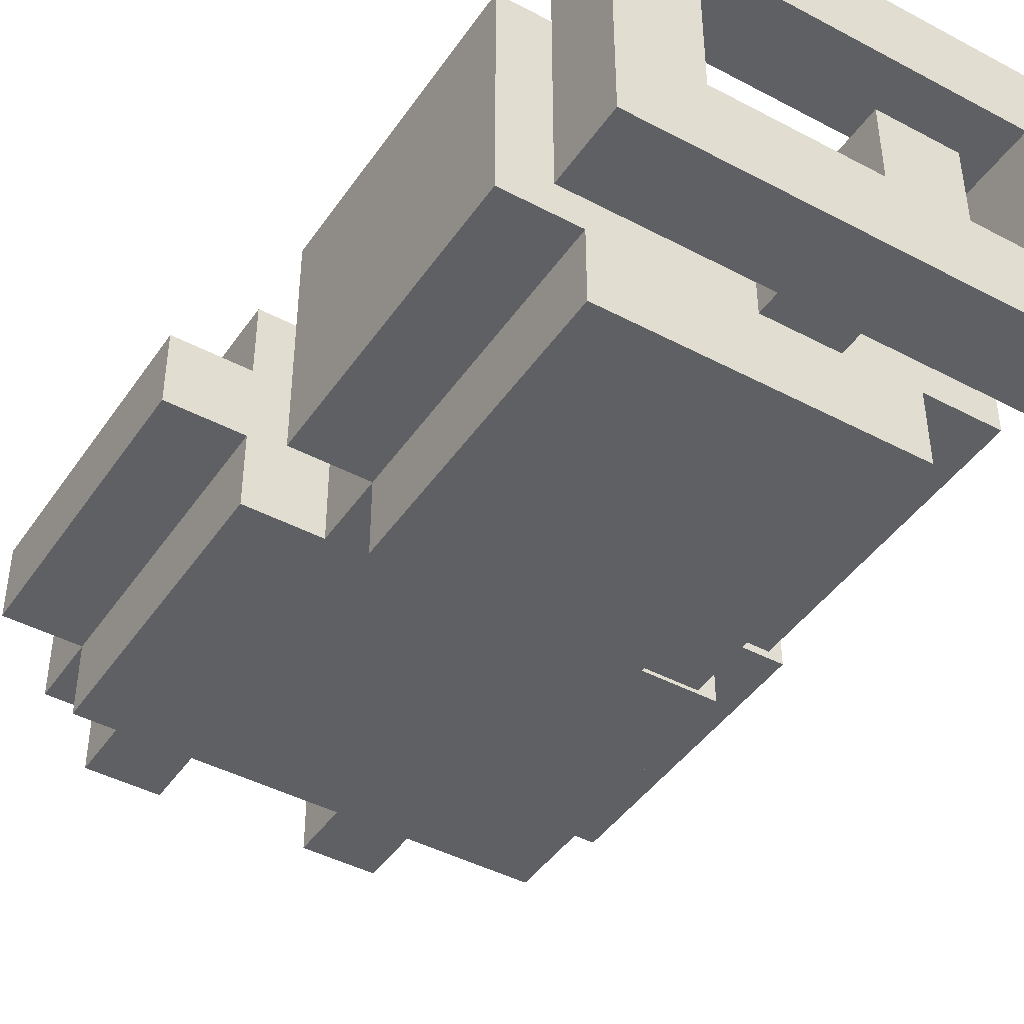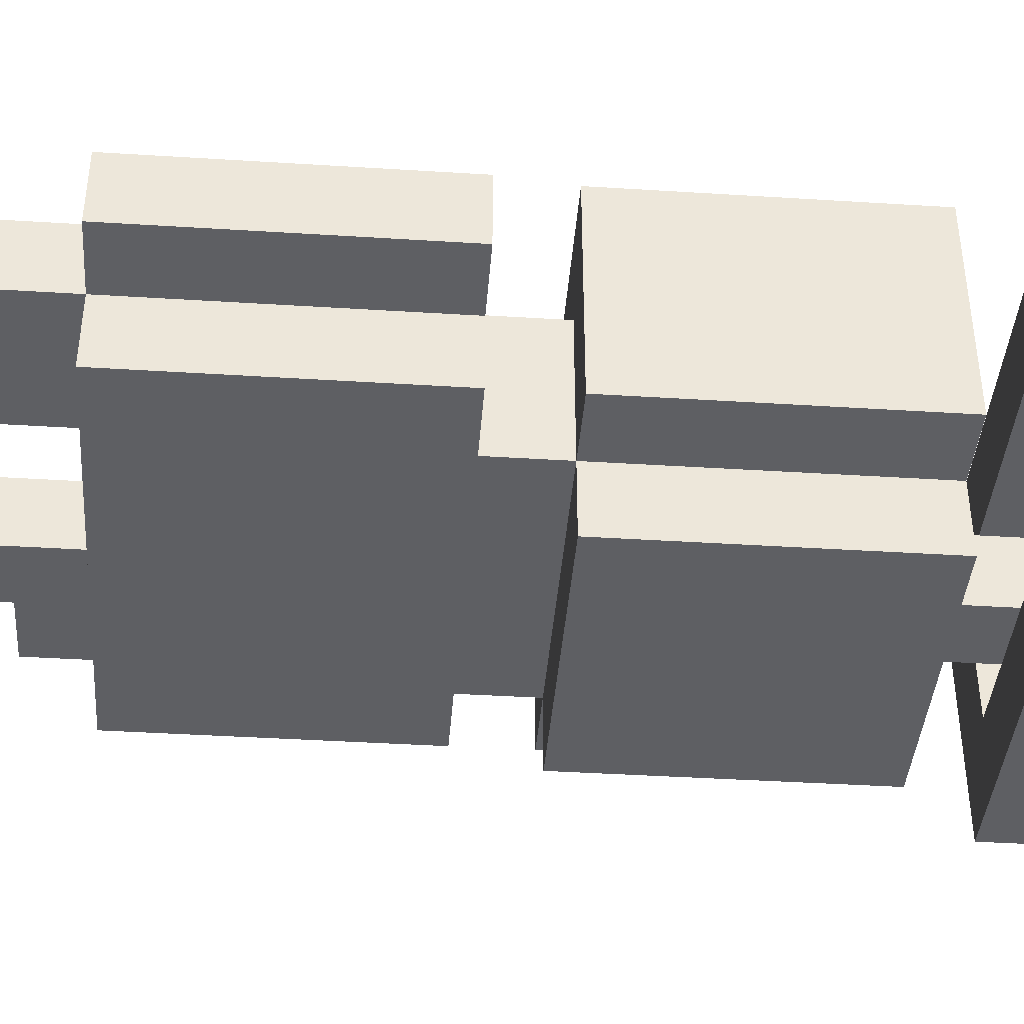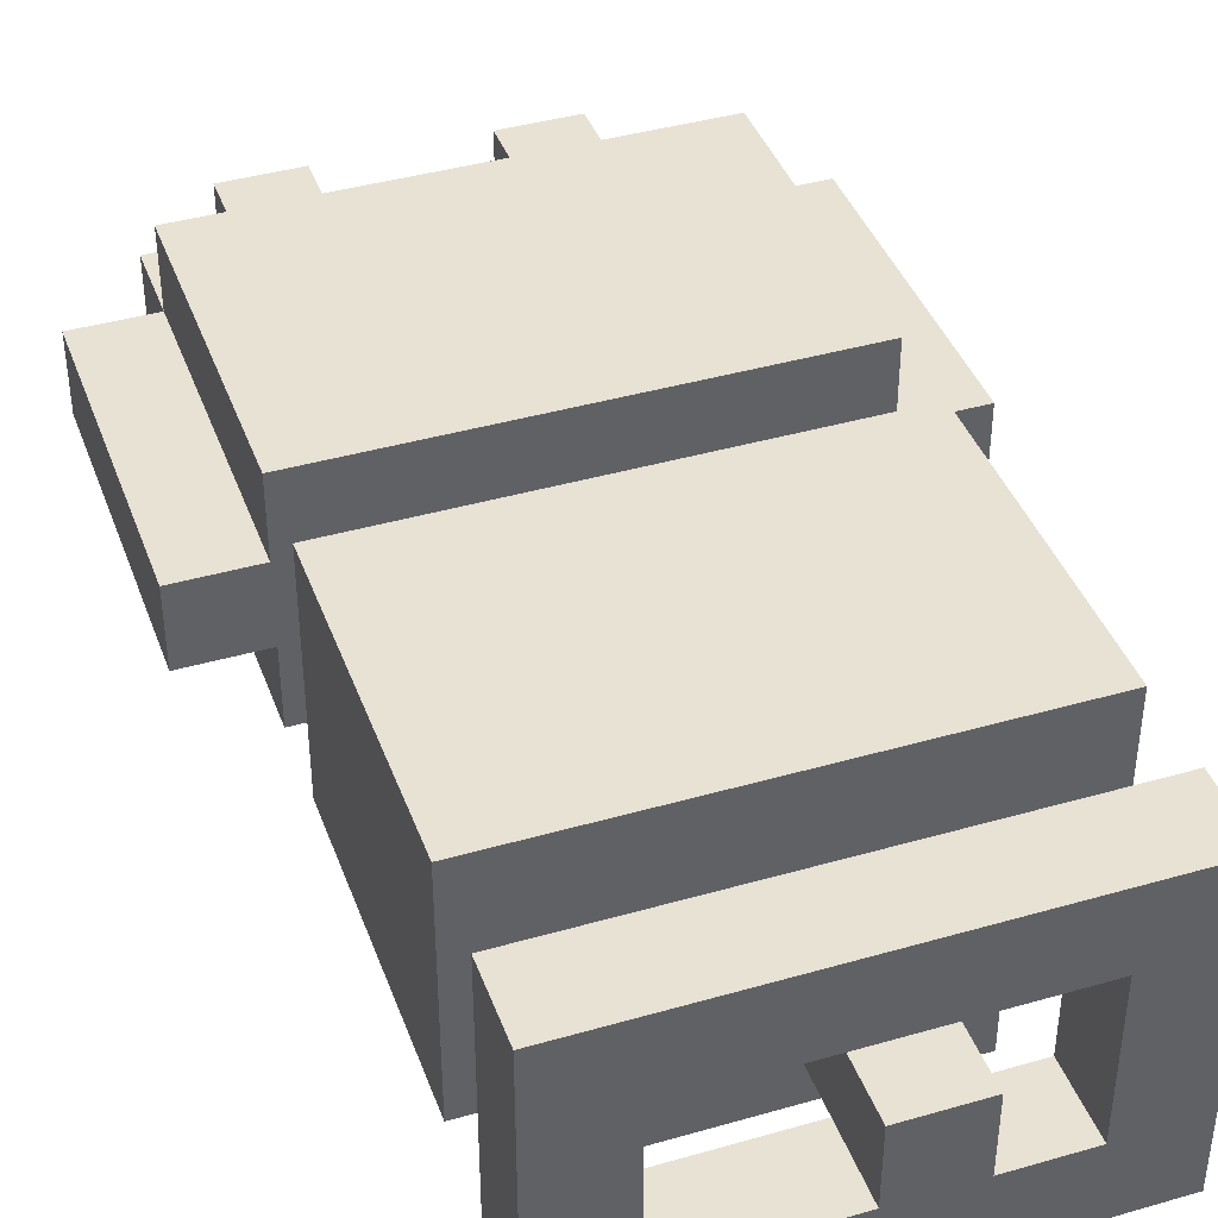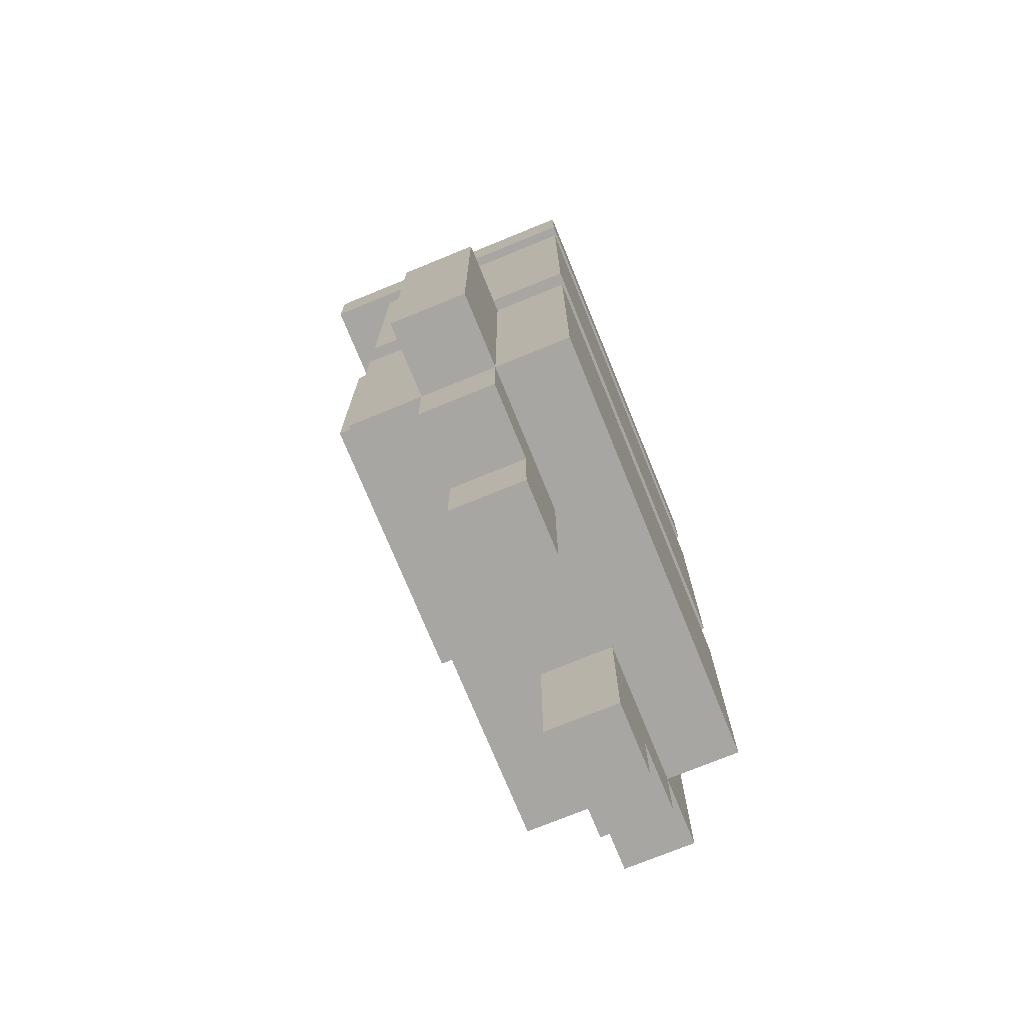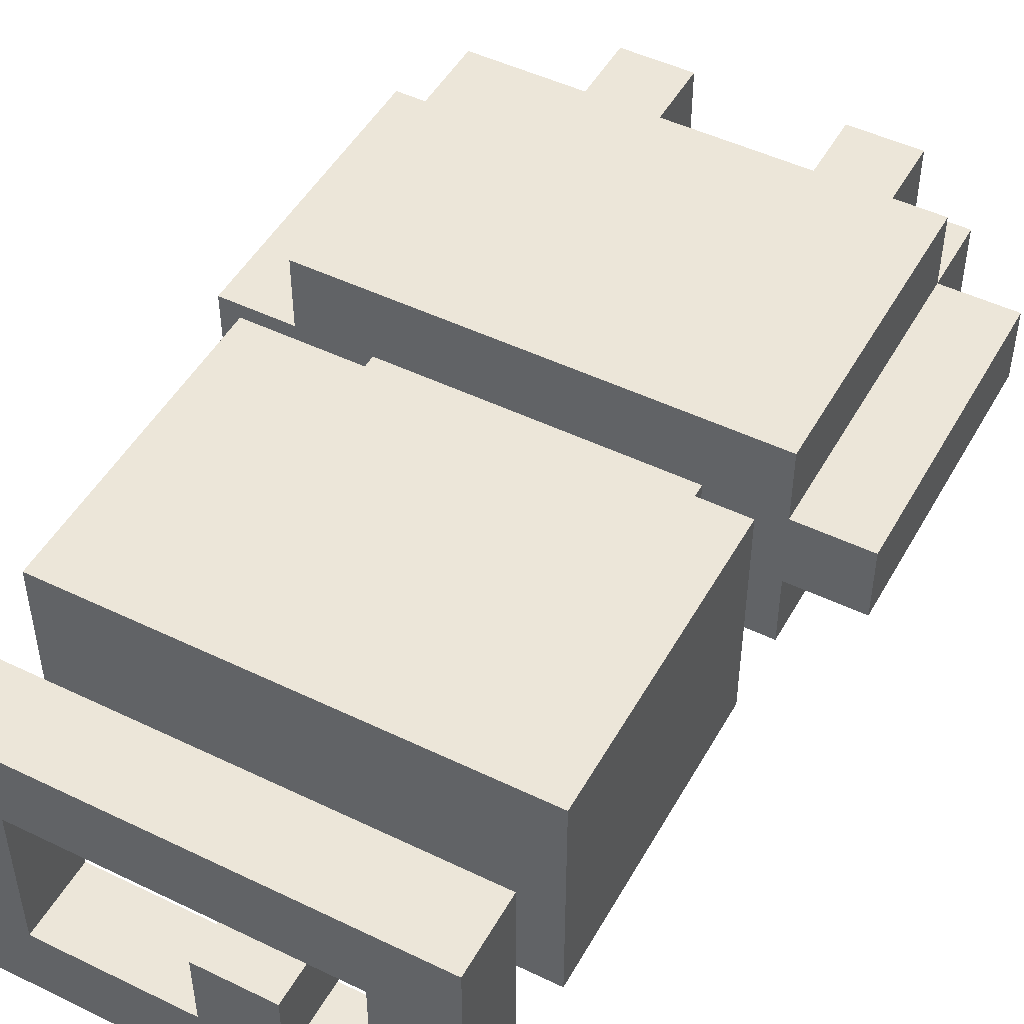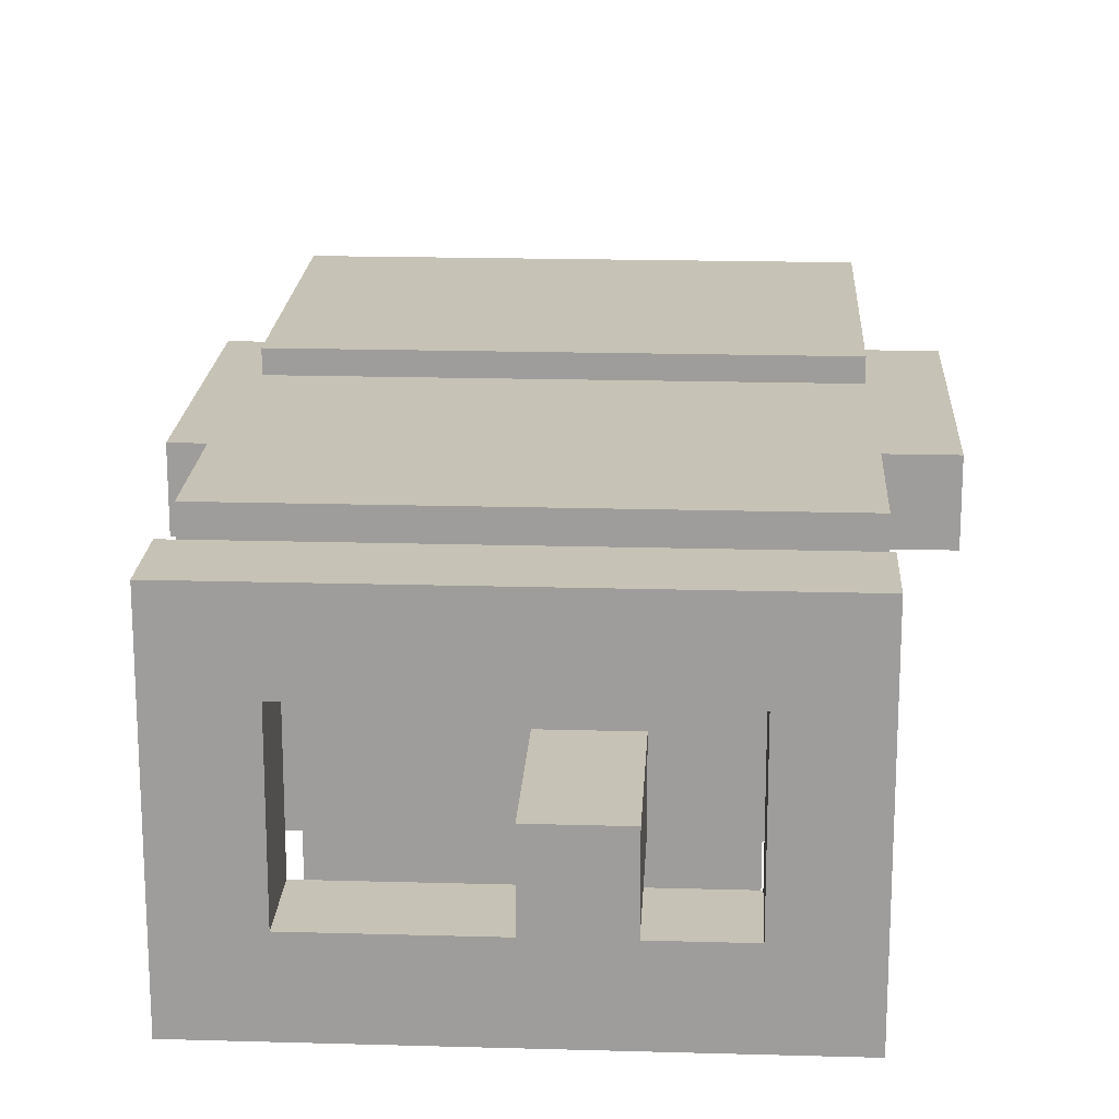
<metadata>
{"format":"obj","ext":"obj","renderer":"f3d","projection":"perspective","resolution":1024,"background":"white","views":[{"elev":-43.8,"azim":148.0,"up":"+Z"},{"elev":-40.7,"azim":85.6,"up":"+Z"},{"elev":40.9,"azim":160.7,"up":"+Z"},{"elev":-74.2,"azim":-67.8,"up":"+Y"},{"elev":48.6,"azim":-151.7,"up":"+Z"},{"elev":18.9,"azim":-176.9,"up":"+Z"}]}
</metadata>
<code>
v -4 2 1
v -4 2 -0
v -4 5 1
v -4 5 -0
v -4 6 1
v -4 6 -0
v -3 1 1
v -3 1 -0
v -3 2 2
v -3 2 1
v -3 2 -0
v -3 2 -1
v -3 5 2
v -3 5 1
v -3 5 -0
v -3 5 -1
v -3 6 2
v -3 6 1
v -3 6 -0
v -3 6 -1
v -3 7 2
v -3 7 1
v -3 7 -1
v -3 8 1
v -3 8 -0
v -3 9 -0
v -3 9 -1
v -3 11 2
v -3 11 -1
v -3 12 2
v -3 12 -2
v -3 13 2
v -3 13 -2
v -2 0 1
v -2 0 -0
v -2 1 1
v -2 1 -0
v -2 6 1
v -2 6 -1
v -2 7 1
v -2 7 -1
v -2 7 -2
v -2 9 -1
v -2 10 -1
v -2 10 -2
v -2 11 -1
v -2 11 -2
v -1 11 -0
v -1 11 -1
v -1 12 -1
v -1 13 -0
v -1 13 -1
v 1 0 1
v 1 0 -0
v 1 1 1
v 1 1 -0
v 1 2 1
v 1 2 -0
v 2 12 1
v 2 12 -1
v 2 13 1
v 2 13 -1
v -2 12 1
v -2 12 -1
v -2 13 1
v -2 13 -1
v -1 0 1
v -1 0 -0
v -1 1 1
v -1 1 -0
v -1 2 1
v -1 2 -0
v 0 11 -0
v 0 11 -1
v 0 12 -1
v 0 13 -0
v 0 13 -1
v 2 0 1
v 2 0 -0
v 2 1 1
v 2 1 -0
v 2 6 1
v 2 6 -1
v 2 7 1
v 2 7 -1
v 2 7 -2
v 2 9 -1
v 2 10 -1
v 2 10 -2
v 2 11 -1
v 2 11 -2
v 3 1 1
v 3 1 -0
v 3 2 2
v 3 2 1
v 3 2 -0
v 3 2 -1
v 3 5 2
v 3 5 1
v 3 5 -0
v 3 5 -1
v 3 6 2
v 3 6 1
v 3 6 -0
v 3 6 -1
v 3 7 2
v 3 7 1
v 3 7 -1
v 3 8 1
v 3 8 -0
v 3 9 -0
v 3 9 -1
v 3 11 2
v 3 11 -1
v 3 12 2
v 3 12 -2
v 3 13 2
v 3 13 -2
v 4 2 1
v 4 2 -0
v 4 5 1
v 4 5 -0
v 4 6 1
v 4 6 -0
v -3 2 2
v -3 5 2
v -3 6 2
v -3 7 2
v -3 11 2
v -3 12 2
v -3 13 2
v -2 2 2
v -2 5 2
v -2 8 2
v -2 10 2
v -1 2 2
v -1 5 2
v -1 8 2
v -1 10 2
v 1 8 2
v 1 10 2
v 2 8 2
v 2 10 2
v 3 2 2
v 3 5 2
v 3 6 2
v 3 7 2
v 3 11 2
v 3 12 2
v 3 13 2
v -4 2 1
v -4 5 1
v -4 6 1
v -3 1 1
v -3 2 1
v -3 5 1
v -3 6 1
v -2 0 1
v -2 1 1
v -2 2 1
v -2 6 1
v -2 7 1
v -1 0 1
v -1 1 1
v -1 2 1
v 1 0 1
v 1 1 1
v 1 2 1
v 2 0 1
v 2 1 1
v 2 6 1
v 2 7 1
v 3 1 1
v 3 2 1
v 3 5 1
v 3 6 1
v 4 2 1
v 4 5 1
v 4 6 1
v -1 11 -0
v -1 13 -0
v 0 11 -0
v 0 13 -0
v -2 12 -1
v -2 13 -1
v -1 12 -1
v -1 13 -1
v 0 12 -1
v 0 13 -1
v 2 12 -1
v 2 13 -1
v -2 12 1
v -2 13 1
v 2 12 1
v 2 13 1
v -4 2 -0
v -4 5 -0
v -4 6 -0
v -3 1 -0
v -3 2 -0
v -3 5 -0
v -3 6 -0
v -2 0 -0
v -2 1 -0
v -1 0 -0
v -1 1 -0
v -1 2 -0
v 1 0 -0
v 1 1 -0
v 1 2 -0
v 2 0 -0
v 2 1 -0
v 3 1 -0
v 3 2 -0
v 3 5 -0
v 3 6 -0
v 4 2 -0
v 4 5 -0
v 4 6 -0
v -3 2 -1
v -3 5 -1
v -3 6 -1
v -3 7 -1
v -3 9 -1
v -3 11 -1
v -2 6 -1
v -2 7 -1
v -2 9 -1
v -2 10 -1
v -2 11 -1
v -1 11 -1
v -1 12 -1
v 0 11 -1
v 0 12 -1
v 2 6 -1
v 2 7 -1
v 2 9 -1
v 2 10 -1
v 2 11 -1
v 3 2 -1
v 3 5 -1
v 3 6 -1
v 3 7 -1
v 3 9 -1
v 3 11 -1
v -3 12 -2
v -3 13 -2
v -2 7 -2
v -2 10 -2
v -2 11 -2
v -1 10 -2
v -1 11 -2
v 1 10 -2
v 1 11 -2
v 2 7 -2
v 2 10 -2
v 2 11 -2
v 3 12 -2
v 3 13 -2
v -2 0 1
v -1 0 1
v 1 0 1
v 2 0 1
v -2 0 -0
v -1 0 -0
v 1 0 -0
v 2 0 -0
v -3 1 1
v -2 1 1
v 2 1 1
v 3 1 1
v -3 1 -0
v -2 1 -0
v 2 1 -0
v 3 1 -0
v -3 2 2
v -2 2 2
v -1 2 2
v 3 2 2
v -4 2 1
v -3 2 1
v -2 2 1
v -1 2 1
v 1 2 1
v 3 2 1
v 4 2 1
v -4 2 -0
v -3 2 -0
v -1 2 -0
v 1 2 -0
v 3 2 -0
v 4 2 -0
v -3 2 -1
v 3 2 -1
v -3 7 2
v 3 7 2
v -3 7 1
v -2 7 1
v 2 7 1
v 3 7 1
v -3 7 -1
v -2 7 -1
v 2 7 -1
v 3 7 -1
v -2 7 -2
v 2 7 -2
v -3 12 2
v 3 12 2
v -2 12 1
v 2 12 1
v -2 12 -1
v -1 12 -1
v 0 12 -1
v 2 12 -1
v -3 12 -2
v 3 12 -2
v -3 6 2
v 3 6 2
v -4 6 1
v -3 6 1
v -2 6 1
v 2 6 1
v 3 6 1
v 4 6 1
v -4 6 -0
v -3 6 -0
v 3 6 -0
v 4 6 -0
v -3 6 -1
v -2 6 -1
v 2 6 -1
v 3 6 -1
v -3 11 2
v 3 11 2
v -1 11 1
v 1 11 1
v -1 11 -0
v 0 11 -0
v -3 11 -1
v -2 11 -1
v -1 11 -1
v 0 11 -1
v 2 11 -1
v 3 11 -1
v -2 11 -2
v -1 11 -2
v 1 11 -2
v 2 11 -2
v -3 13 2
v 3 13 2
v -2 13 1
v 2 13 1
v -1 13 -0
v 0 13 -0
v -2 13 -1
v -1 13 -1
v 0 13 -1
v 2 13 -1
v -3 13 -2
v 3 13 -2
f 3 2 1
f 4 2 3
f 5 4 3
f 6 4 5
f 10 8 7
f 11 8 10
f 13 10 9
f 14 10 13
f 15 12 11
f 16 12 15
f 17 14 13
f 18 14 17
f 19 16 15
f 20 16 19
f 24 22 21
f 24 23 22
f 25 23 24
f 26 25 24
f 26 23 25
f 27 23 26
f 28 24 21
f 28 26 24
f 28 27 26
f 29 27 28
f 32 31 30
f 33 31 32
f 36 35 34
f 37 35 36
f 40 39 38
f 41 39 40
f 43 42 41
f 44 42 43
f 45 42 44
f 46 45 44
f 47 45 46
f 50 49 48
f 51 50 48
f 52 50 51
f 55 54 53
f 56 54 55
f 57 56 55
f 58 56 57
f 61 60 59
f 62 60 61
f 63 64 65
f 65 64 66
f 67 68 69
f 69 68 70
f 69 70 71
f 71 70 72
f 73 74 75
f 73 75 76
f 76 75 77
f 78 79 80
f 80 79 81
f 82 83 84
f 84 83 85
f 85 86 87
f 87 86 88
f 88 86 89
f 88 89 90
f 90 89 91
f 92 93 95
f 95 93 96
f 94 95 98
f 98 95 99
f 96 97 100
f 100 97 101
f 98 99 102
f 102 99 103
f 100 101 104
f 104 101 105
f 106 107 109
f 107 108 109
f 109 108 110
f 109 110 111
f 110 108 111
f 111 108 112
f 106 109 113
f 109 111 113
f 111 112 113
f 113 112 114
f 115 116 117
f 117 116 118
f 119 120 121
f 121 120 122
f 121 122 123
f 123 122 124
f 132 126 125
f 133 127 126
f 133 126 132
f 134 129 128
f 135 129 134
f 136 133 132
f 137 127 133
f 137 133 136
f 138 134 128
f 138 135 134
f 139 129 135
f 139 135 138
f 140 138 128
f 140 139 138
f 141 129 139
f 141 139 140
f 142 140 128
f 142 141 140
f 143 129 141
f 143 141 142
f 144 137 136
f 145 127 137
f 145 137 144
f 146 127 145
f 147 142 128
f 147 143 142
f 148 129 143
f 148 143 147
f 149 131 130
f 150 131 149
f 155 152 151
f 156 153 152
f 156 152 155
f 157 153 156
f 159 155 154
f 160 155 159
f 163 159 158
f 164 160 159
f 164 159 163
f 165 160 164
f 169 167 166
f 170 168 167
f 170 167 169
f 171 162 161
f 172 162 171
f 173 168 170
f 174 168 173
f 177 175 174
f 178 176 175
f 178 175 177
f 179 176 178
f 182 181 180
f 183 181 182
f 186 185 184
f 187 185 186
f 190 189 188
f 191 189 190
f 192 193 194
f 194 193 195
f 196 197 200
f 197 198 201
f 200 197 201
f 201 198 202
f 199 200 204
f 203 204 205
f 204 200 206
f 205 204 206
f 206 200 207
f 208 209 211
f 209 210 212
f 211 209 212
f 212 210 213
f 213 210 214
f 214 215 217
f 215 216 218
f 217 215 218
f 218 216 219
f 221 222 226
f 223 224 227
f 224 225 228
f 227 224 228
f 228 225 229
f 229 225 230
f 231 232 233
f 233 232 234
f 226 227 235
f 221 226 235
f 235 227 236
f 220 221 240
f 221 235 241
f 240 221 241
f 241 235 242
f 236 237 243
f 238 239 244
f 243 237 244
f 237 238 244
f 244 239 245
f 248 249 251
f 249 250 251
f 251 250 252
f 248 251 253
f 251 252 253
f 253 252 254
f 248 253 255
f 253 254 256
f 255 253 256
f 256 254 257
f 246 247 258
f 258 247 259
f 264 261 260
f 265 261 264
f 266 263 262
f 267 263 266
f 272 269 268
f 273 269 272
f 274 271 270
f 275 271 274
f 281 277 276
f 282 278 277
f 282 277 281
f 283 279 278
f 283 278 282
f 284 279 283
f 285 279 284
f 287 281 280
f 288 281 287
f 289 284 283
f 290 284 289
f 291 286 285
f 292 286 291
f 293 290 289
f 293 291 290
f 293 289 288
f 294 291 293
f 297 296 295
f 298 296 297
f 299 296 298
f 300 296 299
f 301 298 297
f 302 298 301
f 303 300 299
f 304 300 303
f 305 303 302
f 306 303 305
f 309 308 307
f 310 308 309
f 311 309 307
f 314 308 310
f 315 313 312
f 315 314 313
f 315 311 307
f 315 312 311
f 316 308 314
f 316 314 315
f 317 318 320
f 320 318 321
f 321 318 322
f 322 318 323
f 319 320 325
f 320 321 325
f 325 321 326
f 323 324 327
f 322 323 327
f 327 324 328
f 326 321 329
f 329 321 330
f 322 327 331
f 331 327 332
f 333 334 335
f 335 334 336
f 333 335 337
f 335 336 337
f 337 336 338
f 333 337 339
f 339 337 340
f 340 337 341
f 338 336 342
f 336 334 343
f 343 334 344
f 340 341 345
f 341 342 346
f 345 341 346
f 336 343 347
f 346 342 347
f 342 336 347
f 347 343 348
f 349 350 351
f 351 350 352
f 349 351 355
f 353 354 356
f 356 354 357
f 352 350 358
f 349 355 359
f 357 358 359
f 356 357 359
f 355 356 359
f 358 350 360
f 359 358 360

</code>
